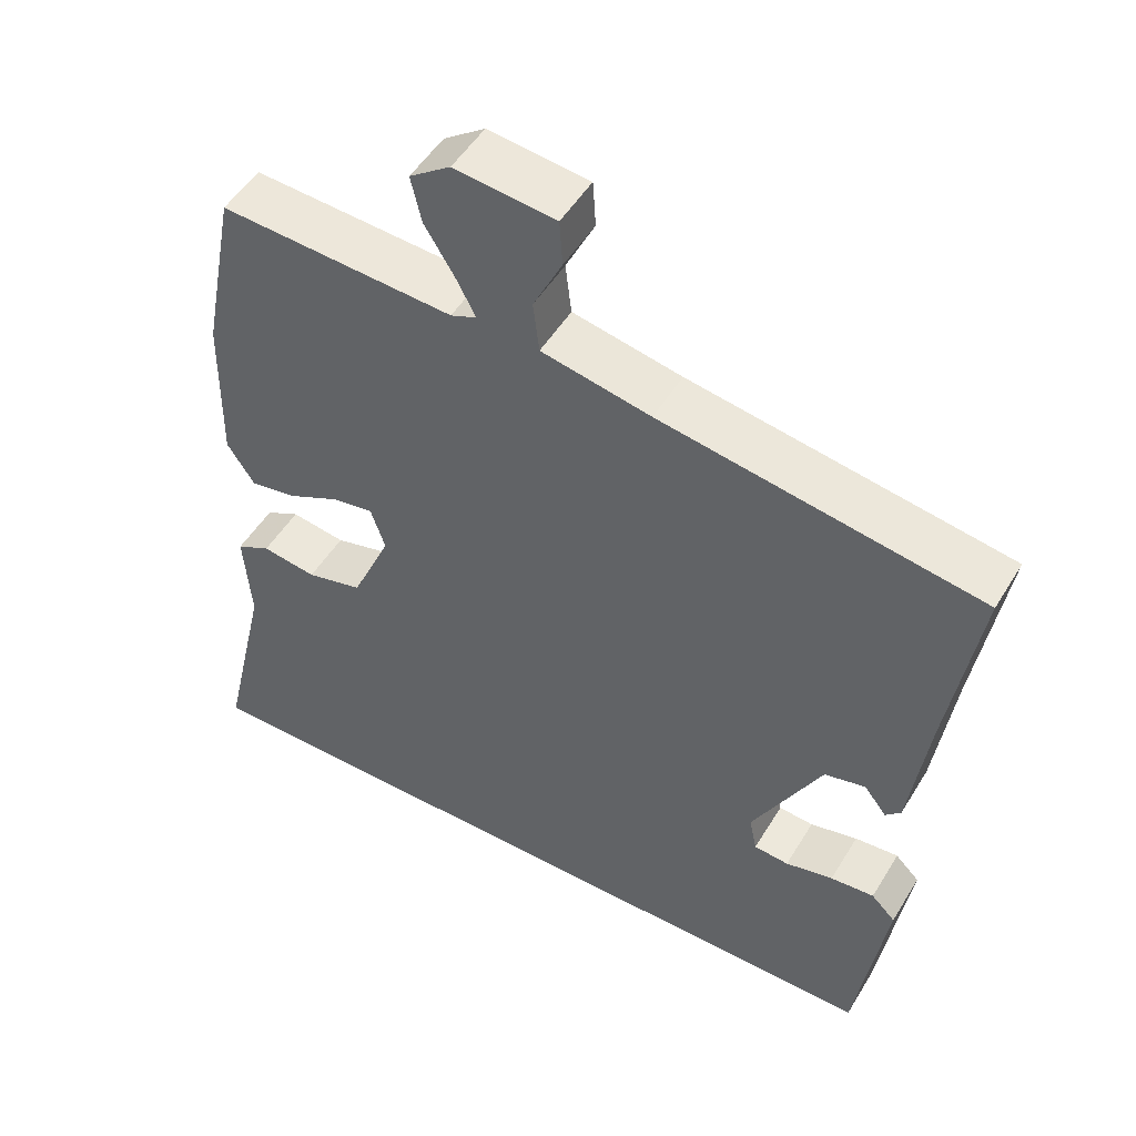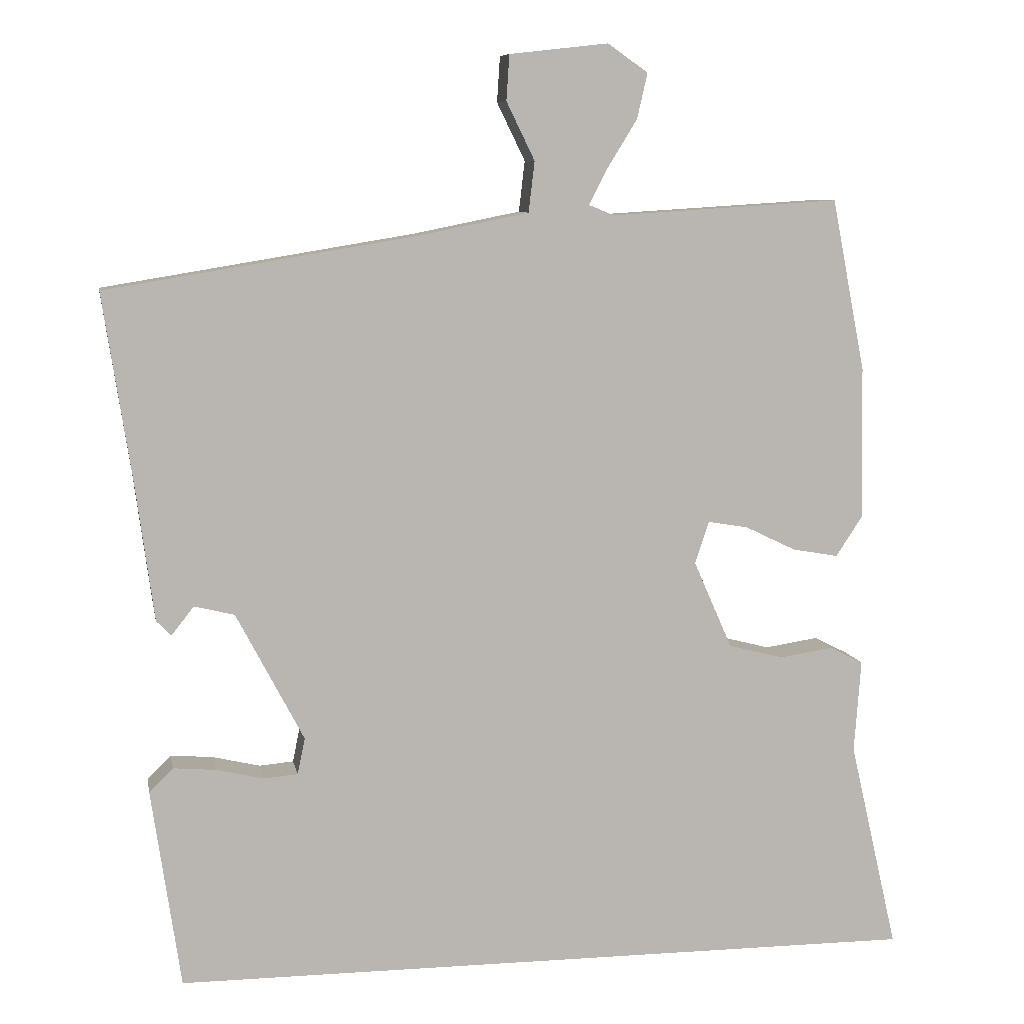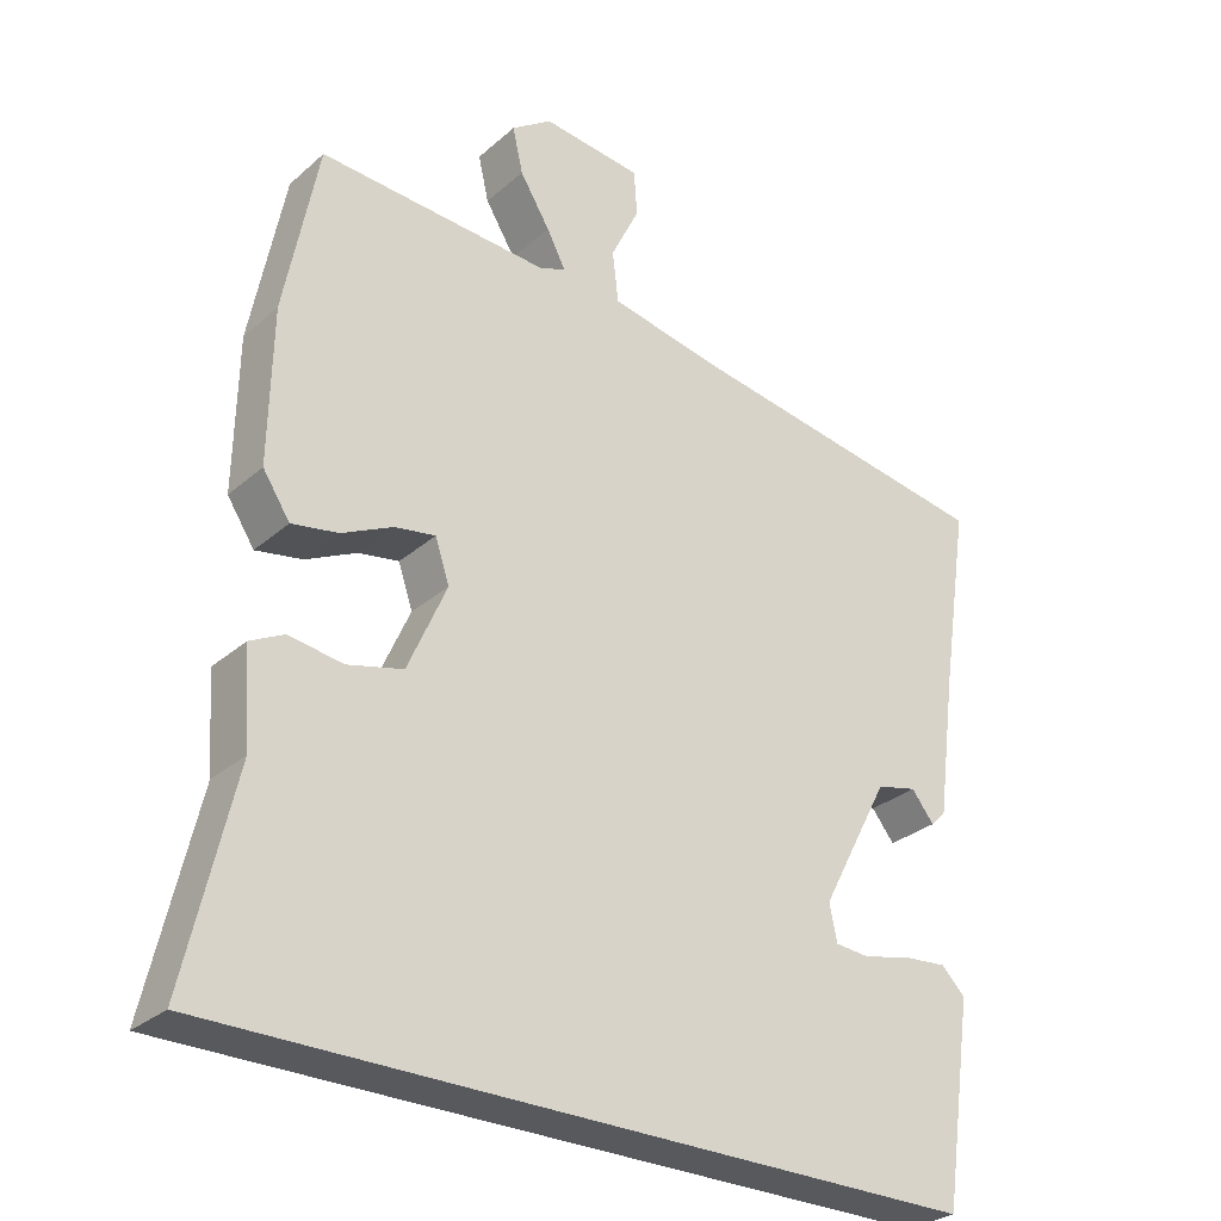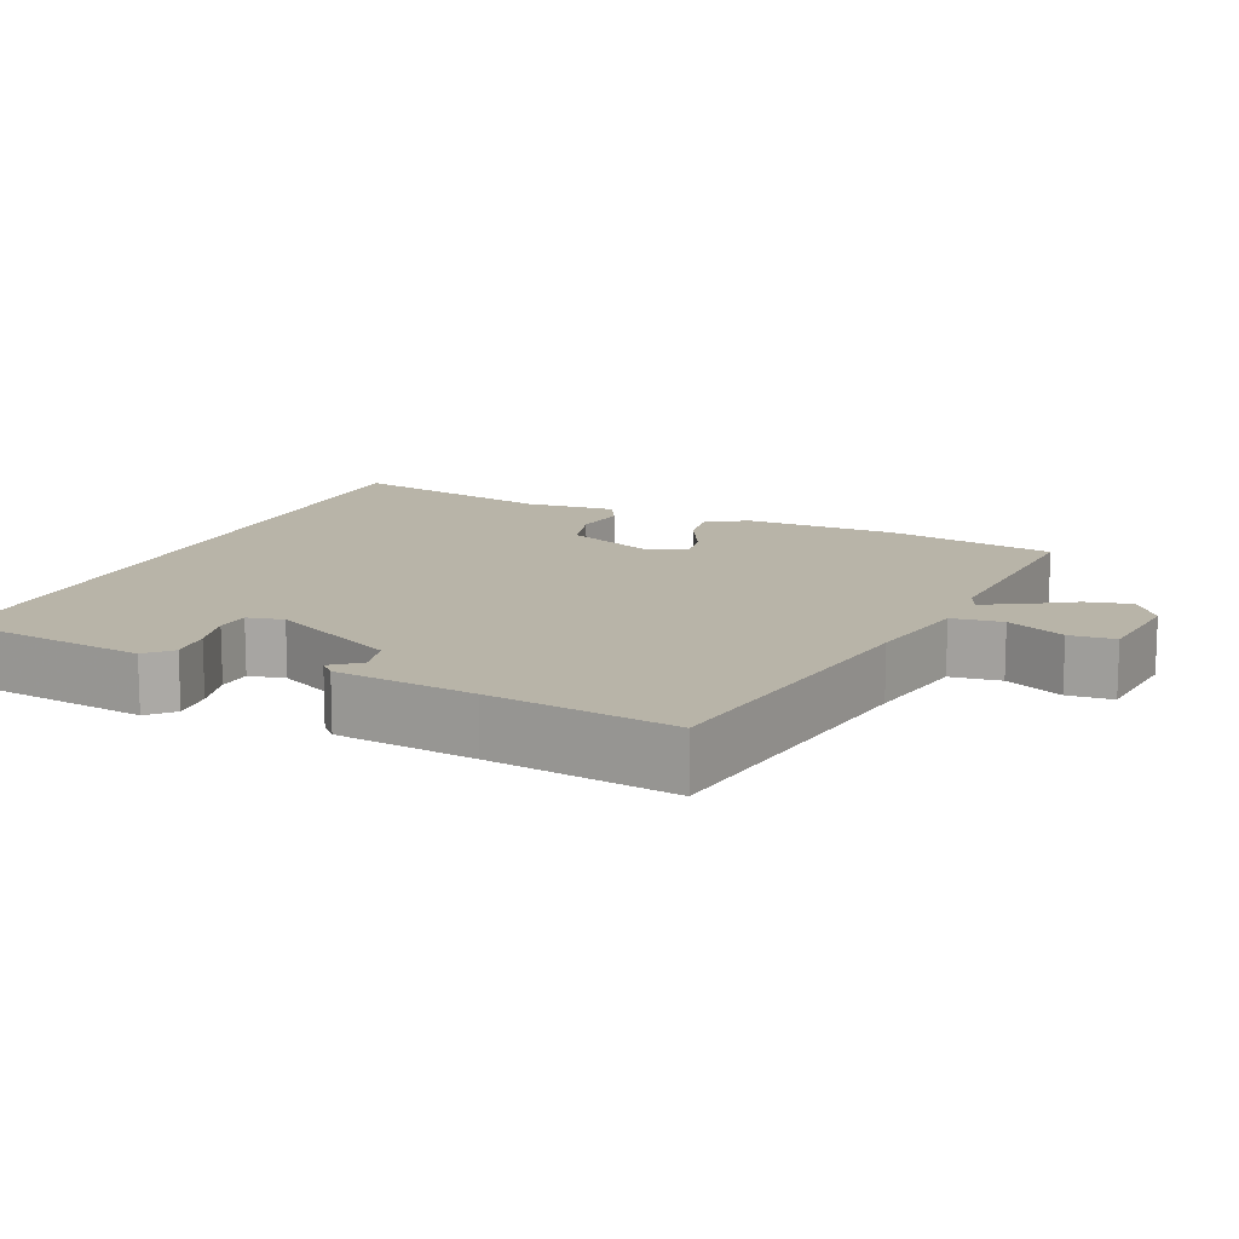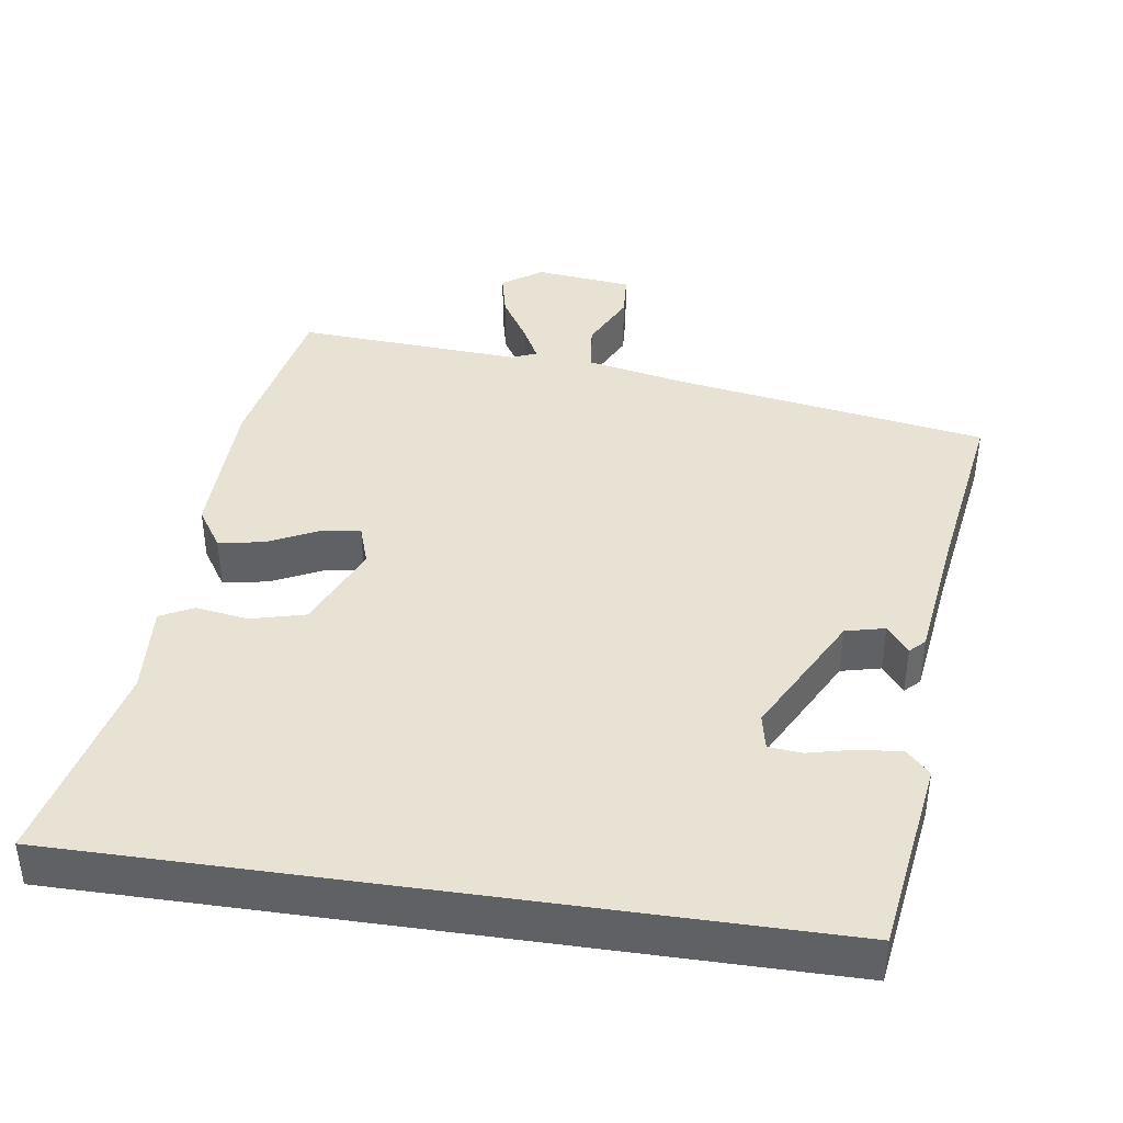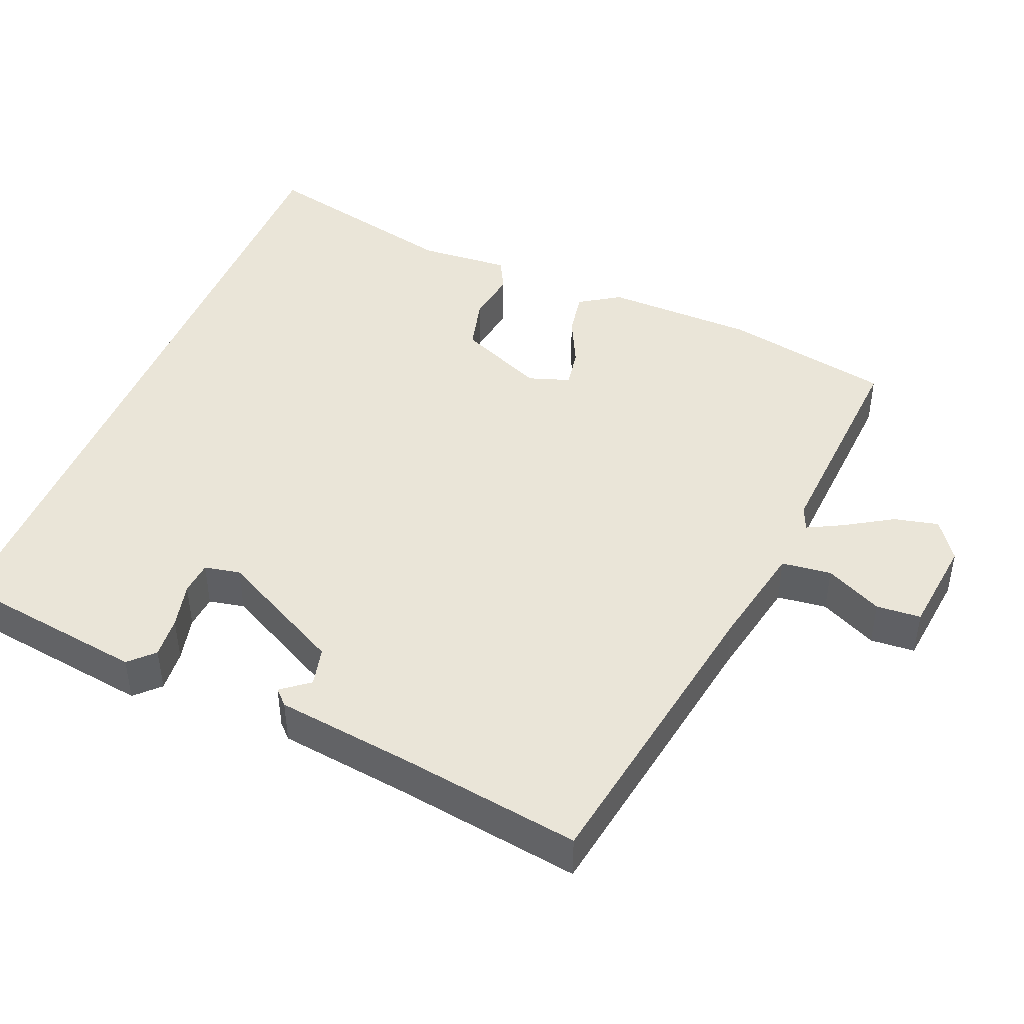
<metadata>
{"format":"obj","ext":"obj","renderer":"f3d","projection":"perspective","resolution":1024,"background":"white","views":[{"elev":50.7,"azim":-149.6,"up":"+Z"},{"elev":8.4,"azim":-10.5,"up":"+Z"},{"elev":-29.3,"azim":141.7,"up":"+Z"},{"elev":13.0,"azim":-66.9,"up":"+Y"},{"elev":40.7,"azim":-171.7,"up":"+Y"},{"elev":44.5,"azim":-67.7,"up":"+Y"}]}
</metadata>
<code>
v -0.499 0.07 0.438
v -0.078 0.07 0.507
v 0.066 0.07 0.536
v 0.074 0.07 0.604
v 0.036 0.07 0.682
v 0.04 0.07 0.743
v 0.173 0.07 0.758
v 0.227 0.07 0.72
v 0.213 0.07 0.659
v 0.173 0.07 0.594
v 0.148 0.07 0.546
v 0.182 0.07 0.532
v 0.49 0.07 0.551
v 0.535 0.07 0.32
v 0.539 0.07 0.115
v 0.503 0.07 0.06
v 0.441 0.07 0.071
v 0.373 0.07 0.104
v 0.319 0.07 0.113
v 0.3 0.07 0.056
v 0.352 0.07 -0.062
v 0.426 0.07 -0.081
v 0.498 0.07 -0.07
v 0.543 0.07 -0.093
v 0.534 0.07 -0.218
v 0.599 0.07 -0.5
v -0.411 0.07 -0.5
v -0.45 0.07 -0.232
v -0.418 0.07 -0.2
v -0.36 0.07 -0.205
v -0.297 0.07 -0.22
v -0.251 0.07 -0.216
v -0.241 0.07 -0.167
v -0.332 0.07 0.006
v -0.386 0.07 0.019
v -0.416 0.07 -0.019
v -0.436 0.07 0.001
v -0.461 0.07 0.189
v -0.499 0 0.438
v -0.078 0 0.507
v 0.066 0 0.536
v 0.074 0 0.604
v 0.036 0 0.682
v 0.04 0 0.743
v 0.173 0 0.758
v 0.227 0 0.72
v 0.213 0 0.659
v 0.173 0 0.594
v 0.148 0 0.546
v 0.182 0 0.532
v 0.49 0 0.551
v 0.535 0 0.32
v 0.539 0 0.115
v 0.503 0 0.06
v 0.441 0 0.071
v 0.373 0 0.104
v 0.319 0 0.113
v 0.3 0 0.056
v 0.352 0 -0.062
v 0.426 0 -0.081
v 0.498 0 -0.07
v 0.543 0 -0.093
v 0.534 0 -0.218
v 0.599 0 -0.5
v -0.411 0 -0.5
v -0.45 0 -0.232
v -0.418 0 -0.2
v -0.36 0 -0.205
v -0.297 0 -0.22
v -0.251 0 -0.216
v -0.241 0 -0.167
v -0.332 0 0.006
v -0.386 0 0.019
v -0.416 0 -0.019
v -0.436 0 0.001
v -0.461 0 0.189
f 35 36 37 38
f 38 1 2
f 35 38 2
f 34 35 2
f 33 34 2 3
f 32 33 3
f 29 30 31
f 28 29 31
f 27 28 31
f 26 27 31
f 25 26 31 32
f 24 25 32
f 23 24 32
f 22 23 32
f 21 22 32
f 20 21 32 3
f 16 17 18
f 15 16 18
f 14 15 18
f 13 14 18
f 12 13 18
f 11 12 18 19
f 8 9 10
f 7 8 10
f 6 7 10
f 5 6 10
f 4 5 10
f 4 10 11
f 11 19 20
f 4 11 20
f 3 4 20
f 76 75 74 73
f 40 39 76
f 40 76 73
f 40 73 72
f 41 40 72 71
f 41 71 70
f 69 68 67
f 69 67 66
f 69 66 65
f 69 65 64
f 70 69 64 63
f 70 63 62
f 70 62 61
f 70 61 60
f 70 60 59
f 41 70 59 58
f 56 55 54
f 56 54 53
f 56 53 52
f 56 52 51
f 56 51 50
f 57 56 50 49
f 48 47 46
f 48 46 45
f 48 45 44
f 48 44 43
f 48 43 42
f 49 48 42
f 58 57 49
f 58 49 42
f 58 42 41
f 1 39 40 2
f 2 40 41 3
f 3 41 42 4
f 4 42 43 5
f 5 43 44 6
f 6 44 45 7
f 7 45 46 8
f 8 46 47 9
f 9 47 48 10
f 10 48 49 11
f 11 49 50 12
f 12 50 51 13
f 13 51 52 14
f 14 52 53 15
f 15 53 54 16
f 16 54 55 17
f 17 55 56 18
f 18 56 57 19
f 19 57 58 20
f 20 58 59 21
f 21 59 60 22
f 22 60 61 23
f 23 61 62 24
f 24 62 63 25
f 25 63 64 26
f 26 64 65 27
f 27 65 66 28
f 28 66 67 29
f 29 67 68 30
f 30 68 69 31
f 31 69 70 32
f 32 70 71 33
f 33 71 72 34
f 34 72 73 35
f 35 73 74 36
f 36 74 75 37
f 37 75 76 38
f 38 76 39 1

</code>
